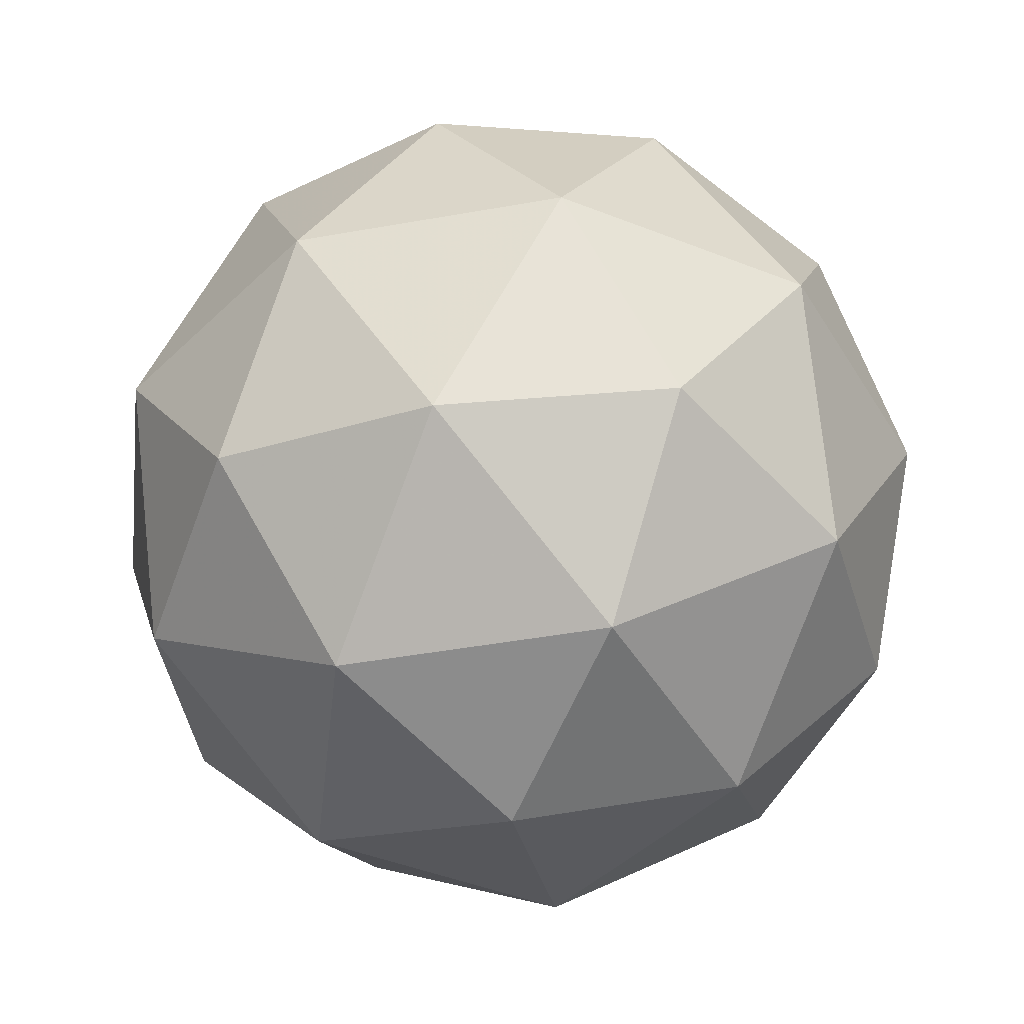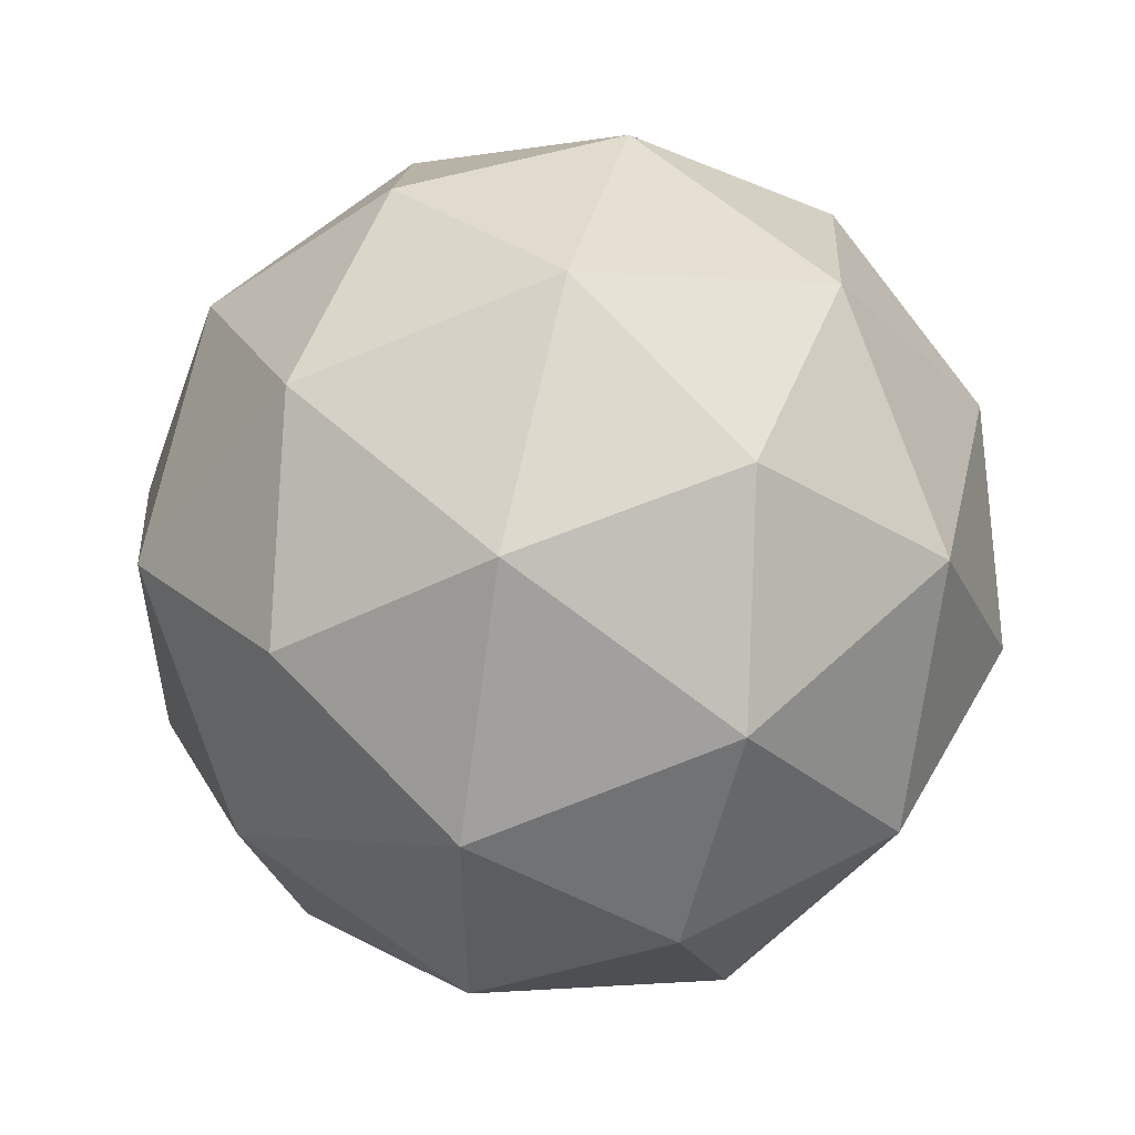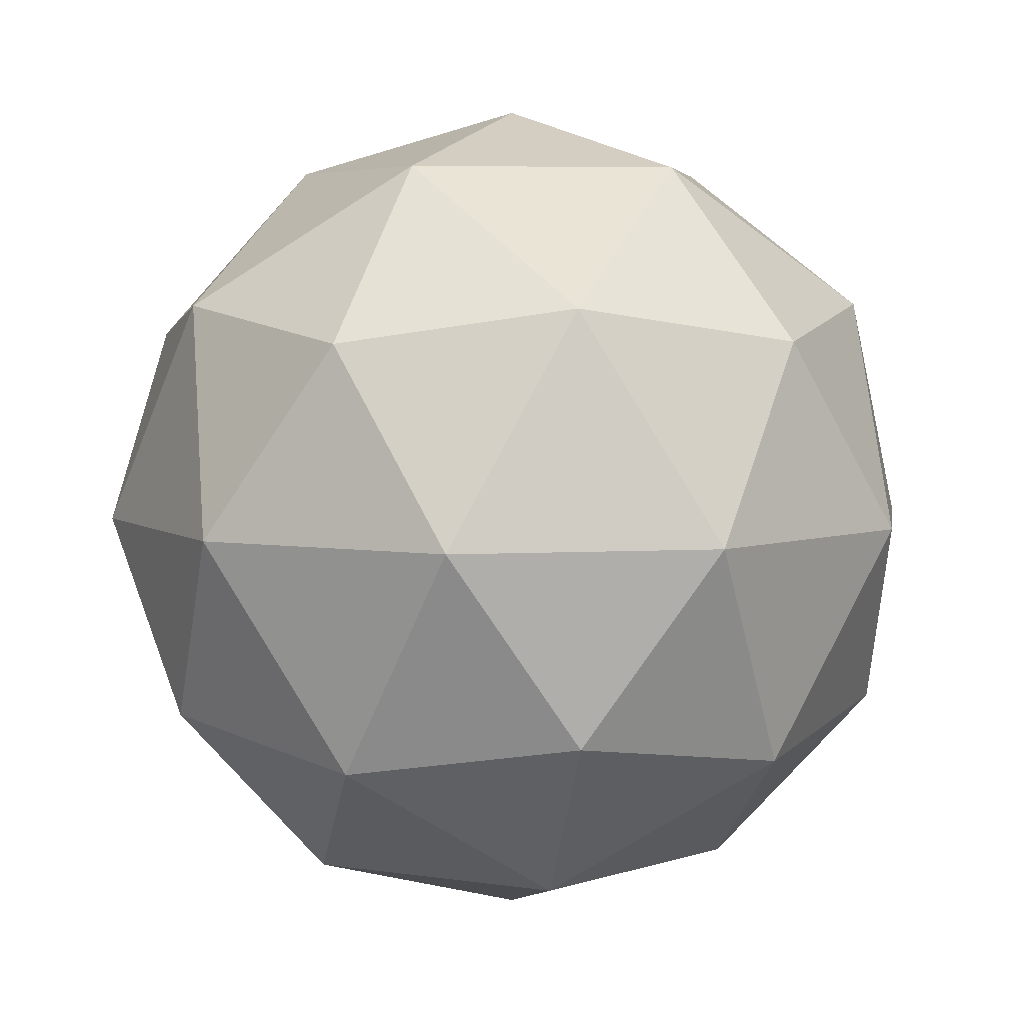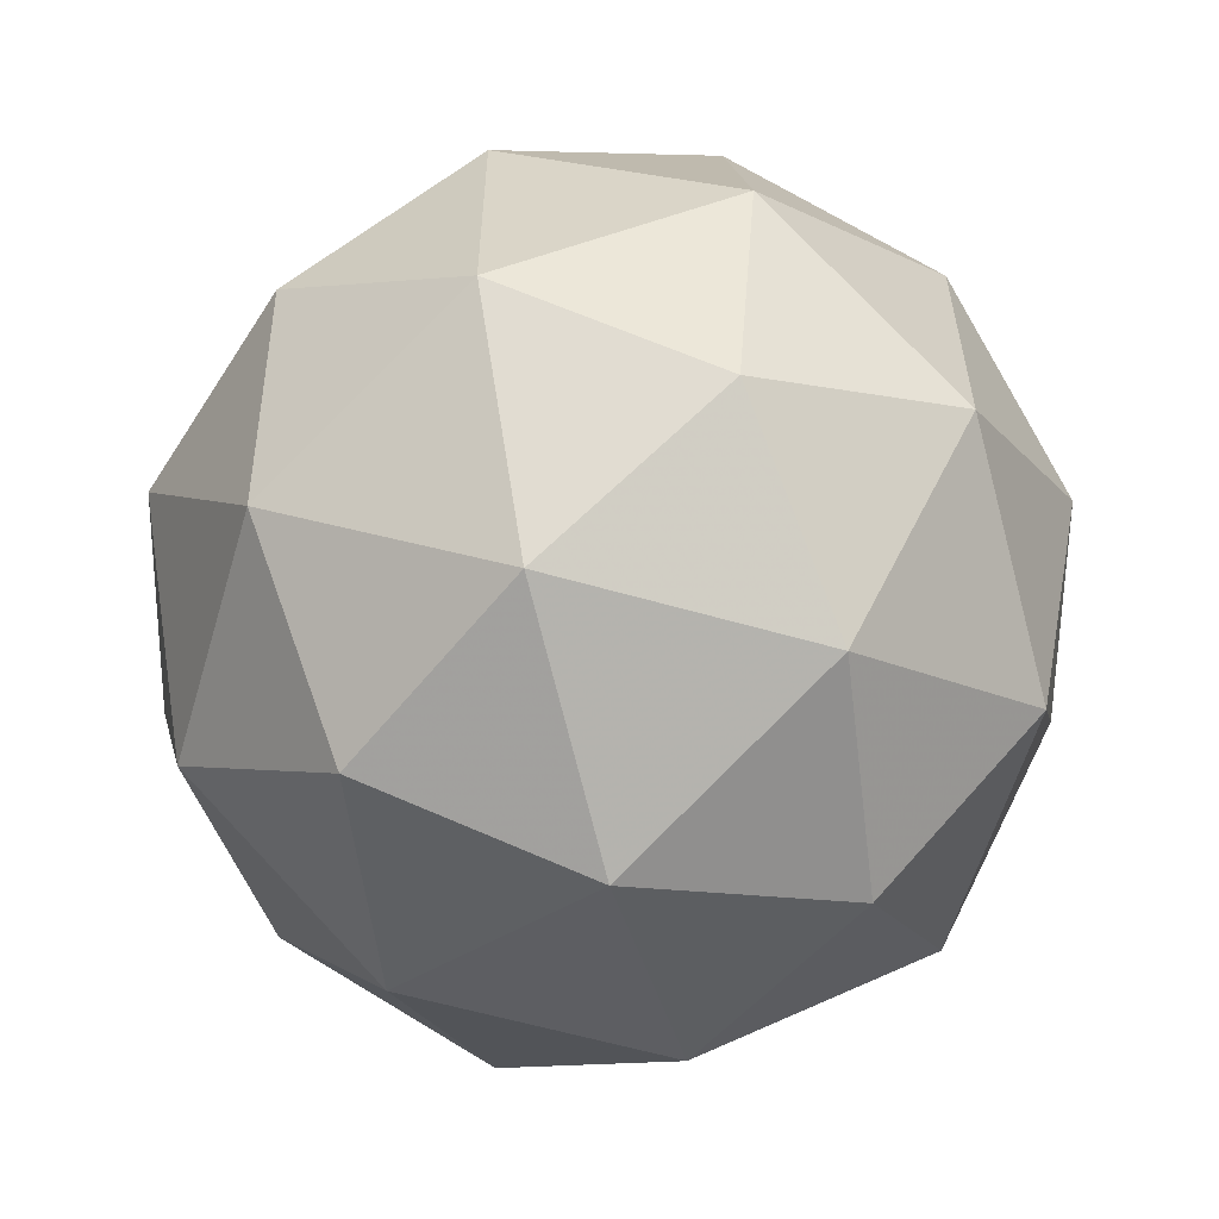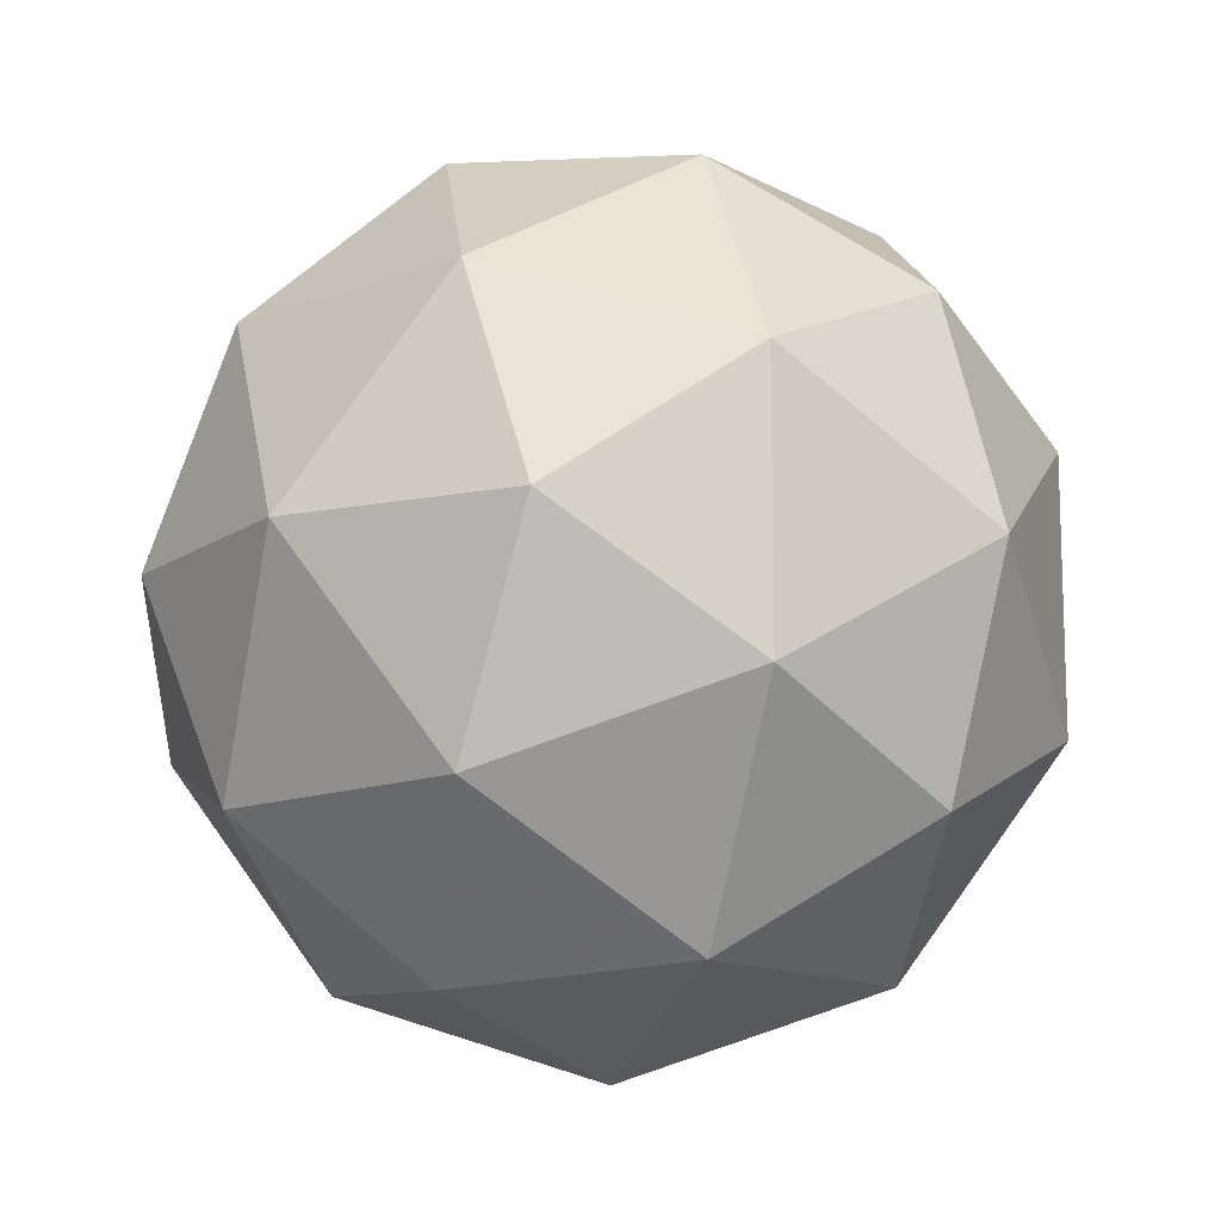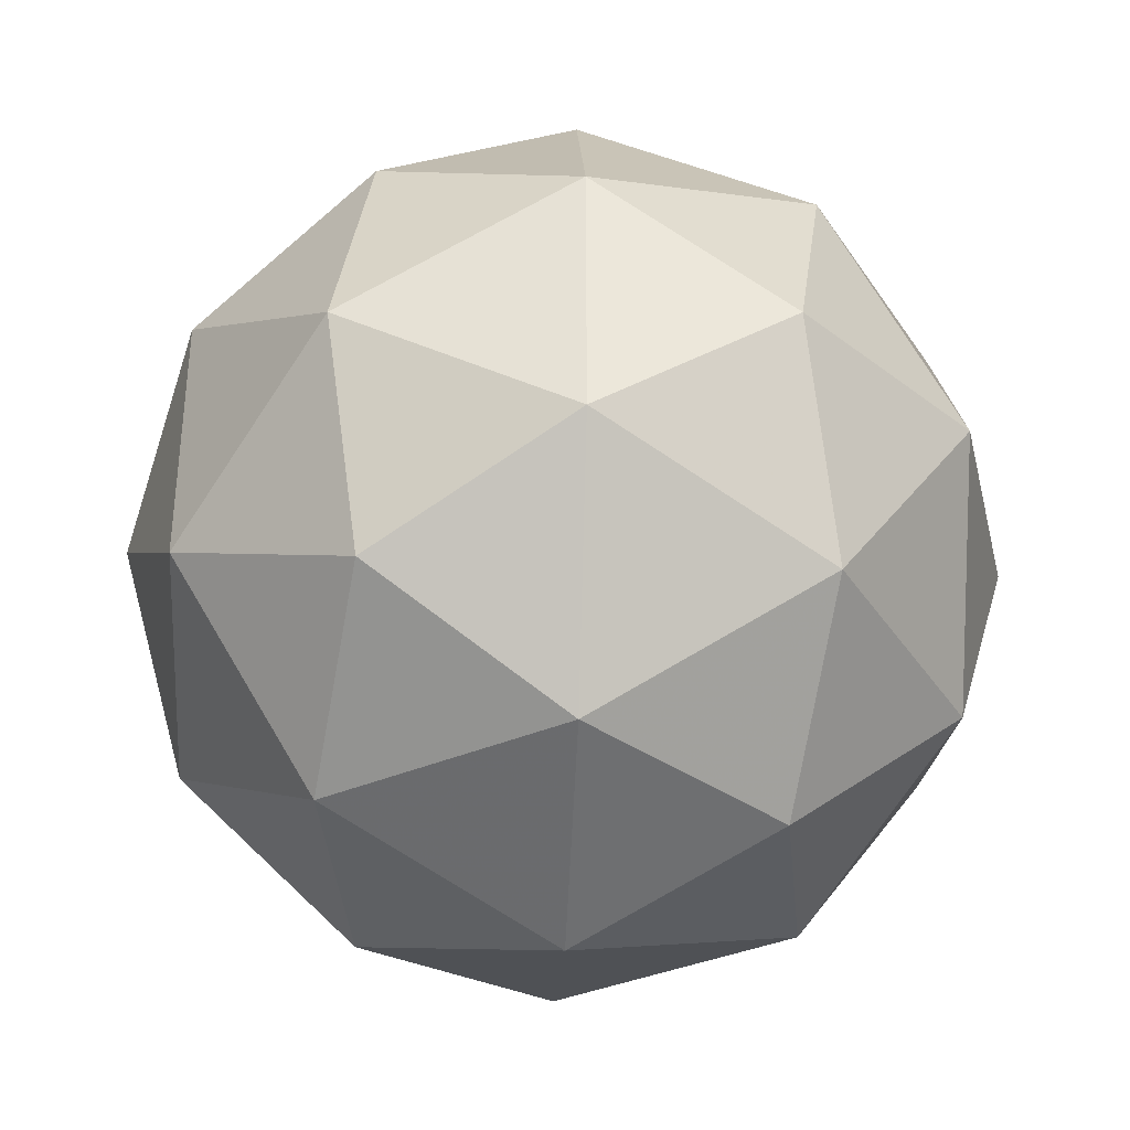
<metadata>
{"format":"obj","ext":"obj","renderer":"f3d","projection":"perspective","resolution":1024,"background":"white","views":[{"elev":-45.8,"azim":-114.4,"up":"+Y"},{"elev":53.5,"azim":103.1,"up":"+Z"},{"elev":5.3,"azim":116.2,"up":"+Y"},{"elev":-59.3,"azim":-138.2,"up":"+Z"},{"elev":-13.3,"azim":8.3,"up":"+Z"},{"elev":-36.4,"azim":87.4,"up":"+Z"}]}
</metadata>
<code>
g AVAR-i9-g97-s1520
v 6769 -3371 -406
v 6858 -3339 -341.2
v 6735 -3339 -301
v 6921 -3255 -295.6
v 6948 -3271 -406
v 6659 -3339 -406
v 6735 -3339 -511
v 6858 -3339 -470.9
v 6969 -3161 -341.2
v 6711 -3255 -227.4
v 6824 -3271 -236.2
v 6769 -3161 -196
v 6581 -3255 -406
v 6625 -3271 -301
v 6569 -3161 -341.2
v 6711 -3255 -584.7
v 6625 -3271 -511
v 6646 -3161 -575.9
v 6921 -3255 -516.4
v 6824 -3271 -575.9
v 6893 -3161 -575.9
v 6893 -3161 -236.1
v 6646 -3161 -236.1
v 6569 -3161 -470.9
v 6769 -3161 -616
v 6969 -3161 -470.9
v 6827 -3067 -227.4
v 6914 -3050 -301
v 6803 -2982 -301
v 6617 -3067 -295.6
v 6714 -3050 -236.2
v 6680 -2982 -341.2
v 6617 -3067 -516.4
v 6590 -3050 -406
v 6680 -2982 -470.9
v 6827 -3067 -584.7
v 6714 -3050 -575.9
v 6803 -2982 -511
v 6957 -3067 -406
v 6914 -3050 -511
v 6879 -2982 -406
v 6769 -2951 -406
f 1 2 3
f 4 2 5
f 1 3 6
f 1 6 7
f 1 7 8
f 4 5 9
f 10 11 12
f 13 14 15
f 16 17 18
f 19 20 21
f 4 9 22
f 10 12 23
f 13 15 24
f 16 18 25
f 19 21 26
f 27 28 29
f 30 31 32
f 33 34 35
f 36 37 38
f 39 40 41
f 41 38 42
f 41 40 38
f 40 36 38
f 38 35 42
f 38 37 35
f 37 33 35
f 35 32 42
f 35 34 32
f 34 30 32
f 32 29 42
f 32 31 29
f 31 27 29
f 29 41 42
f 29 28 41
f 28 39 41
f 26 40 39
f 26 21 40
f 21 36 40
f 25 37 36
f 25 18 37
f 18 33 37
f 24 34 33
f 24 15 34
f 15 30 34
f 23 31 30
f 23 12 31
f 12 27 31
f 22 28 27
f 22 9 28
f 9 39 28
f 21 25 36
f 21 20 25
f 20 16 25
f 18 24 33
f 18 17 24
f 17 13 24
f 15 23 30
f 15 14 23
f 14 10 23
f 12 22 27
f 12 11 22
f 11 4 22
f 9 26 39
f 9 5 26
f 5 19 26
f 8 20 19
f 8 7 20
f 7 16 20
f 7 17 16
f 7 6 17
f 6 13 17
f 6 14 13
f 6 3 14
f 3 10 14
f 5 8 19
f 5 2 8
f 2 1 8
f 3 11 10
f 3 2 11
f 2 4 11
f 2 4 11

</code>
